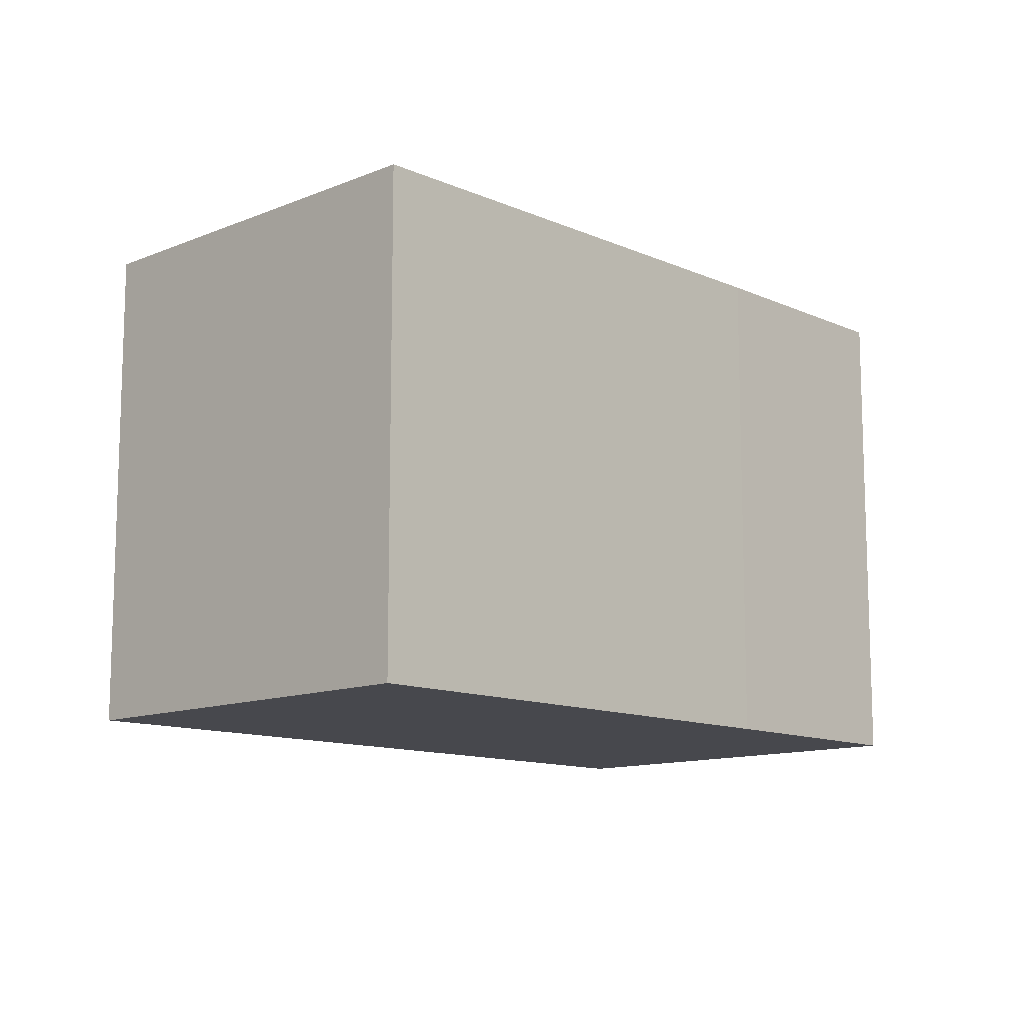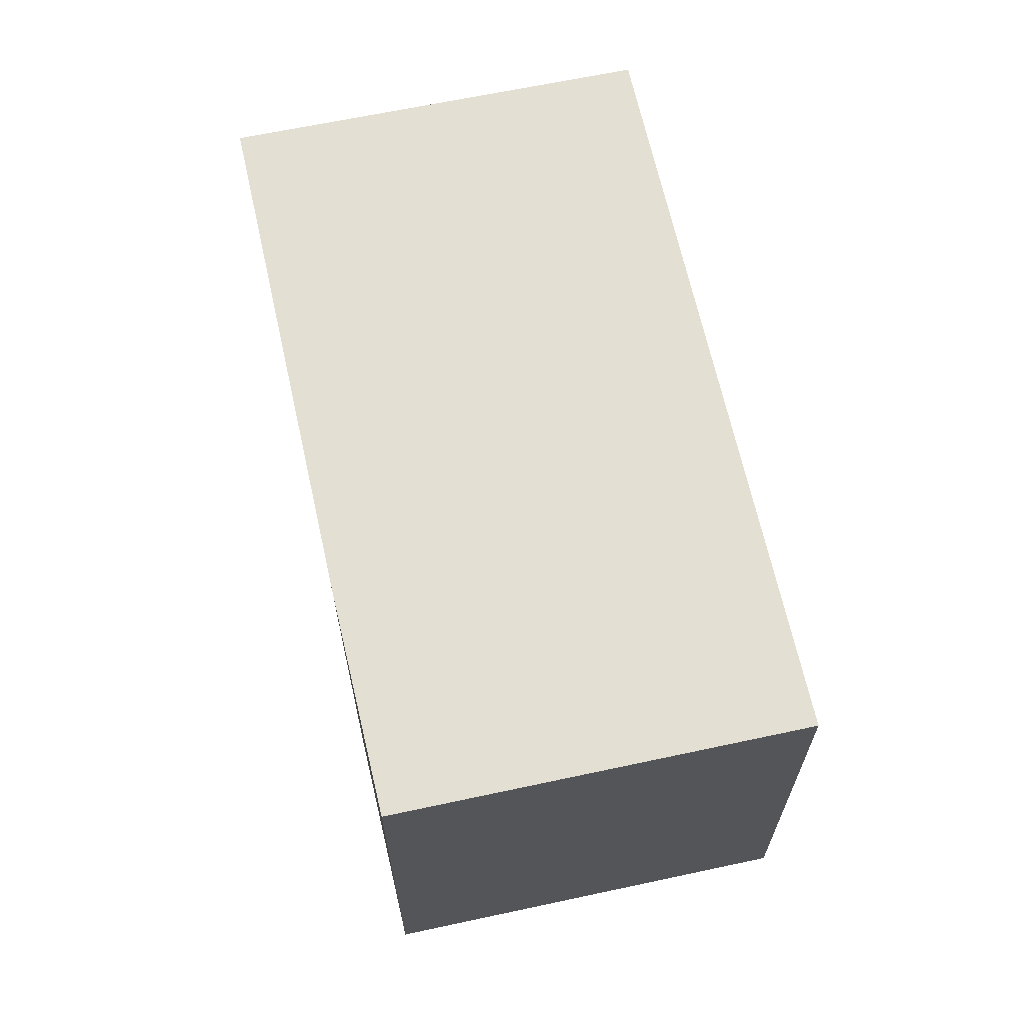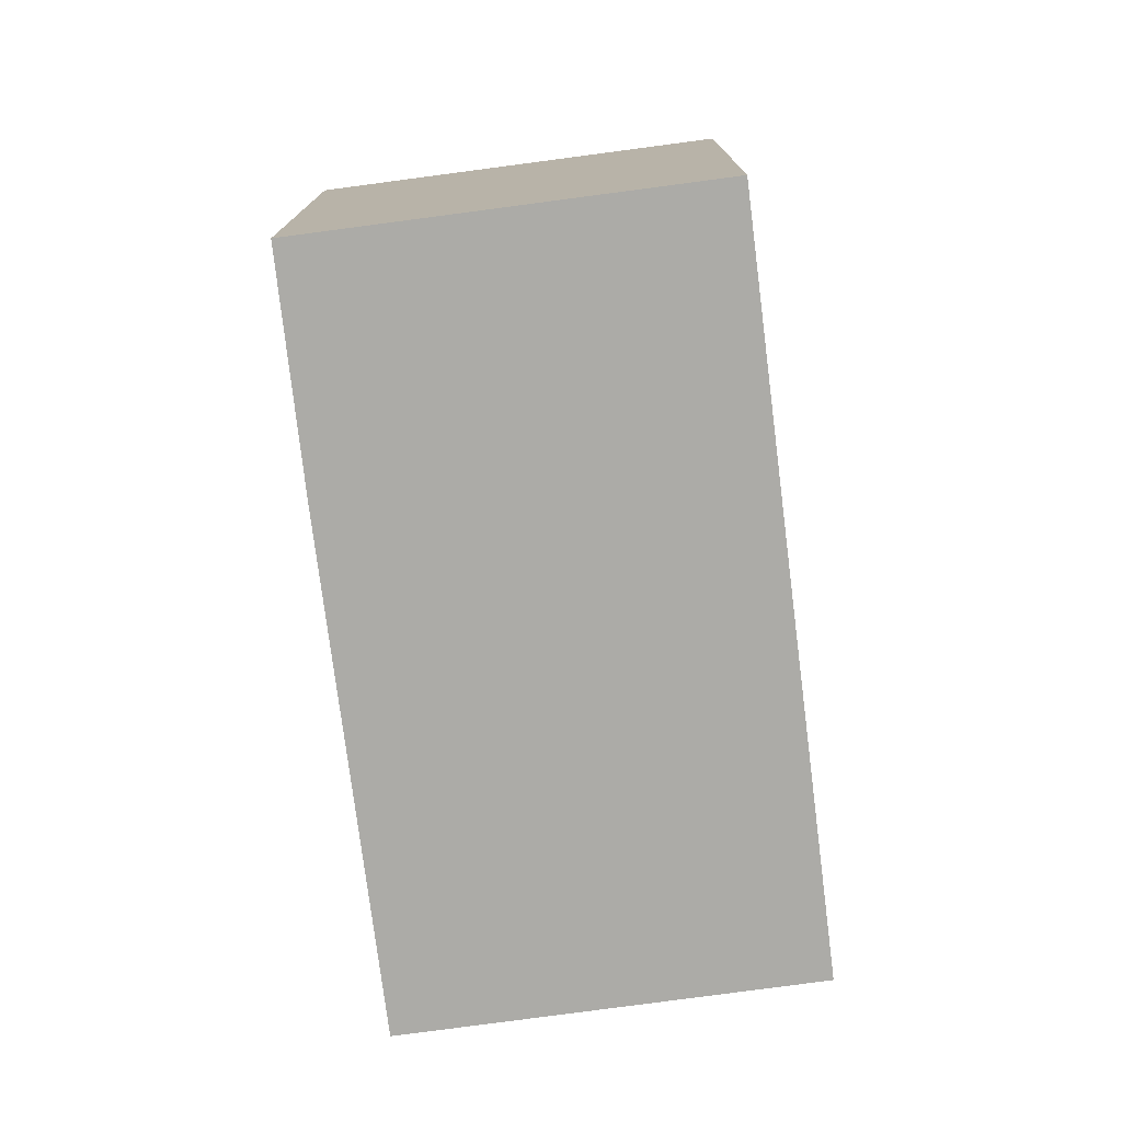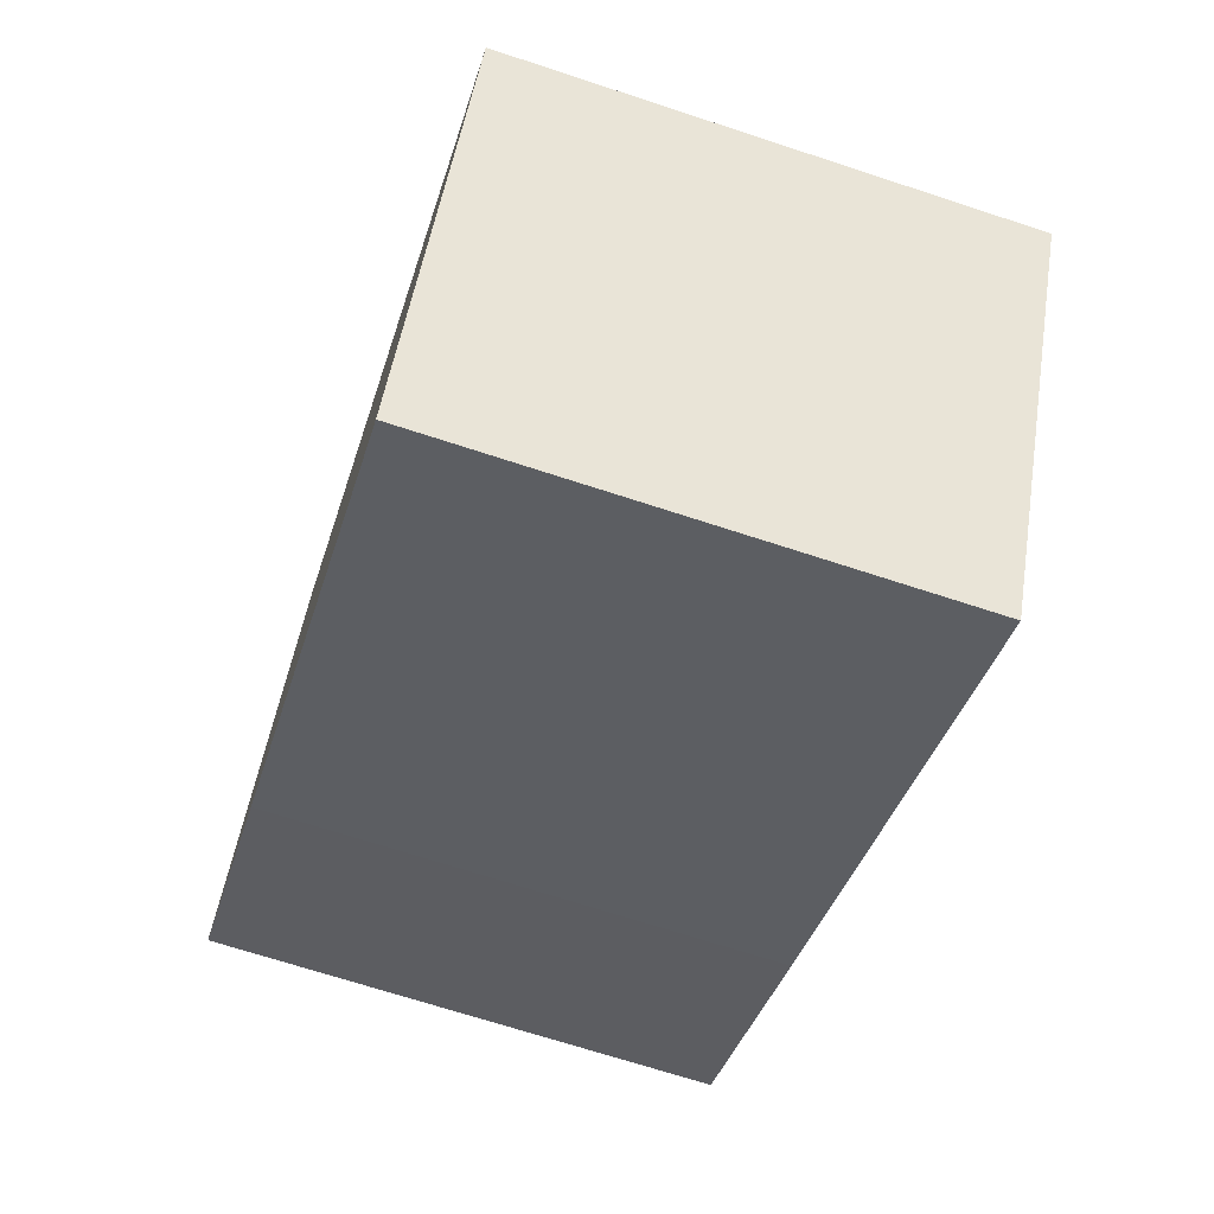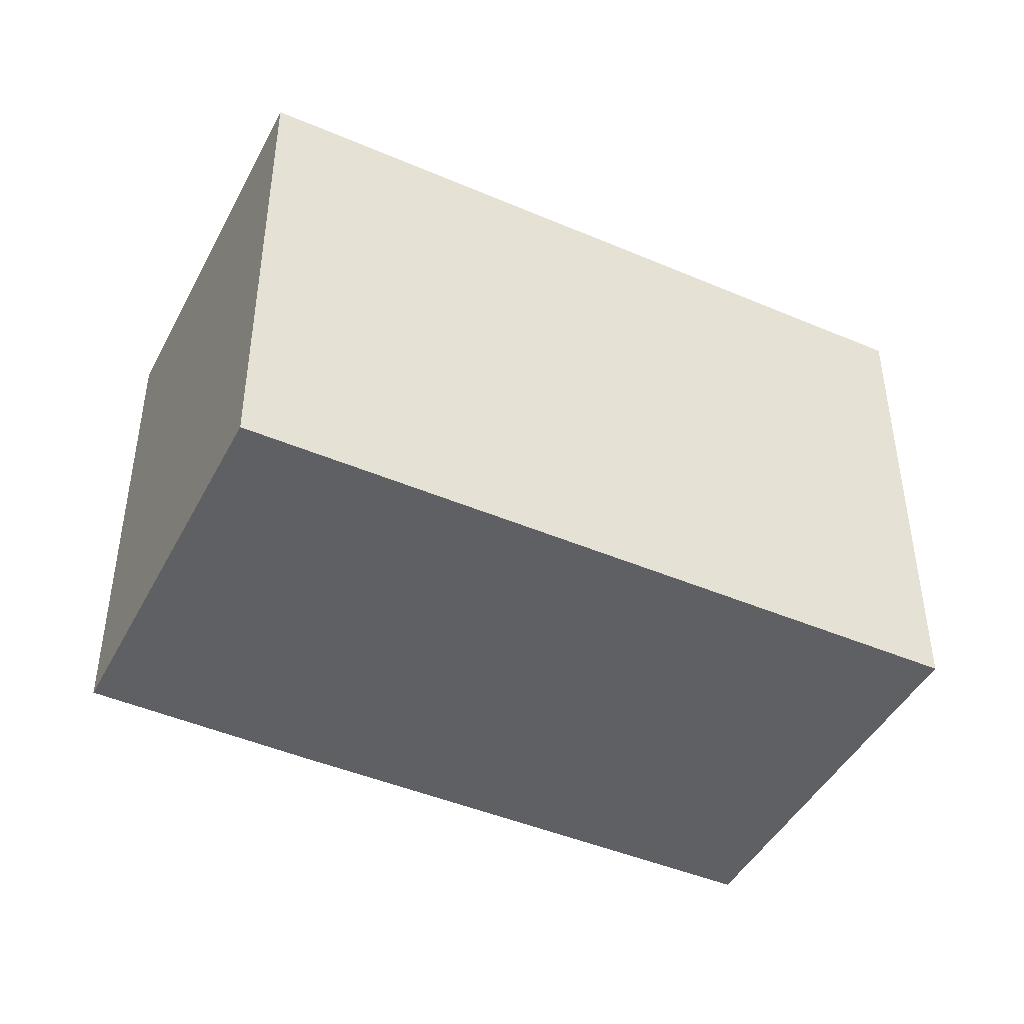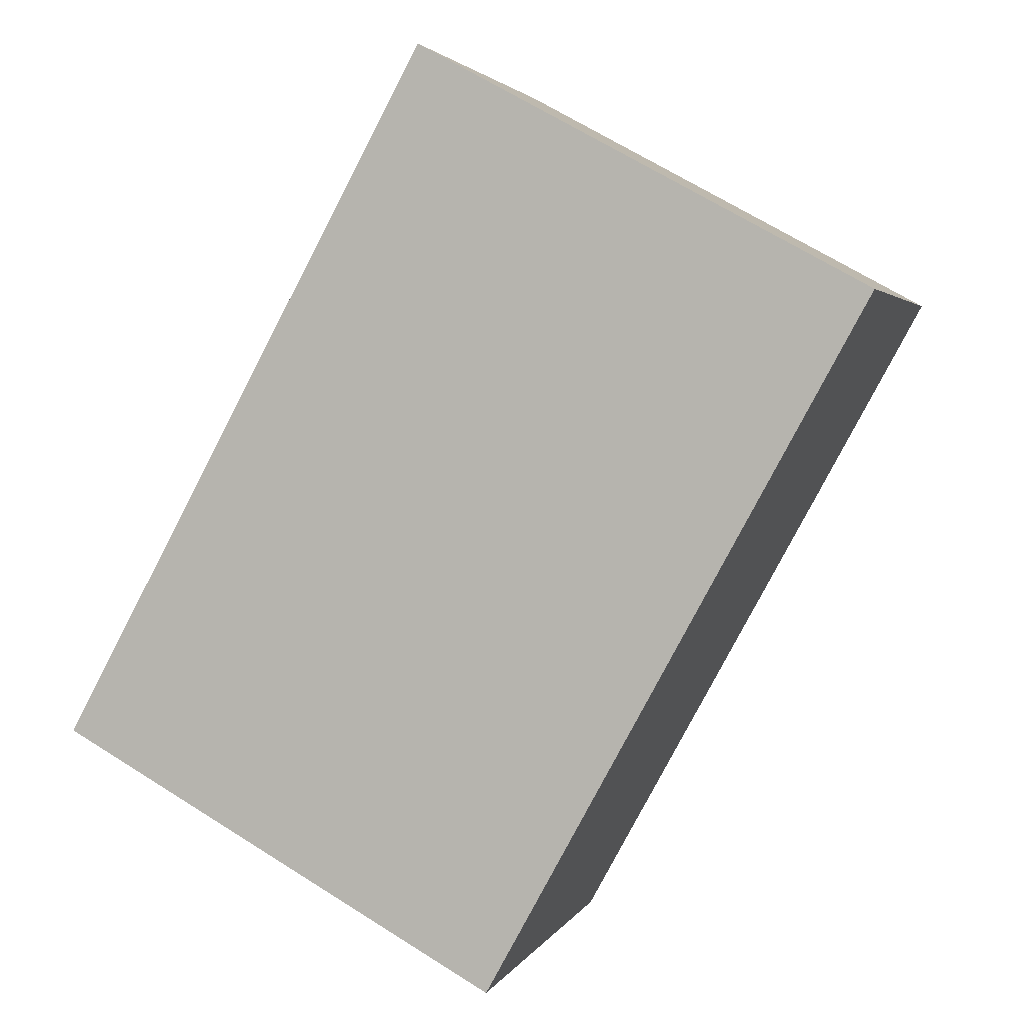
<metadata>
{"format":"obj","ext":"obj","renderer":"f3d","projection":"perspective","resolution":1024,"background":"white","views":[{"elev":-11.9,"azim":164.4,"up":"+Y"},{"elev":66.4,"azim":-71.9,"up":"+Y"},{"elev":-76.3,"azim":-52.2,"up":"+Y"},{"elev":-69.1,"azim":71.8,"up":"+Z"},{"elev":-44.5,"azim":4.1,"up":"+Y"},{"elev":66.6,"azim":122.4,"up":"+Z"}]}
</metadata>
<code>
v  1.743 4.04 2.985
v  1.676 4.04 -1.023
v  0 4.04 2.474e-16
v  7.127 4.04 -0.196
v  5.382 4.04 -3.219
v  5.382 1.971e-16 -3.219
v  1.676 6.264e-17 -1.023
v  0 0 0
v  1.743 -1.828e-16 2.985
v  7.127 1.2e-17 -0.196
g defaultobject
f 1 2 3
f 2 1 4
f 2 4 5
f 6 2 5
f 2 6 7
f 2 7 3
f 3 7 8
f 8 1 3
f 1 8 9
f 9 4 1
f 4 9 10
f 10 5 4
f 5 10 6
f 7 9 8
f 9 7 6
f 9 6 10

</code>
